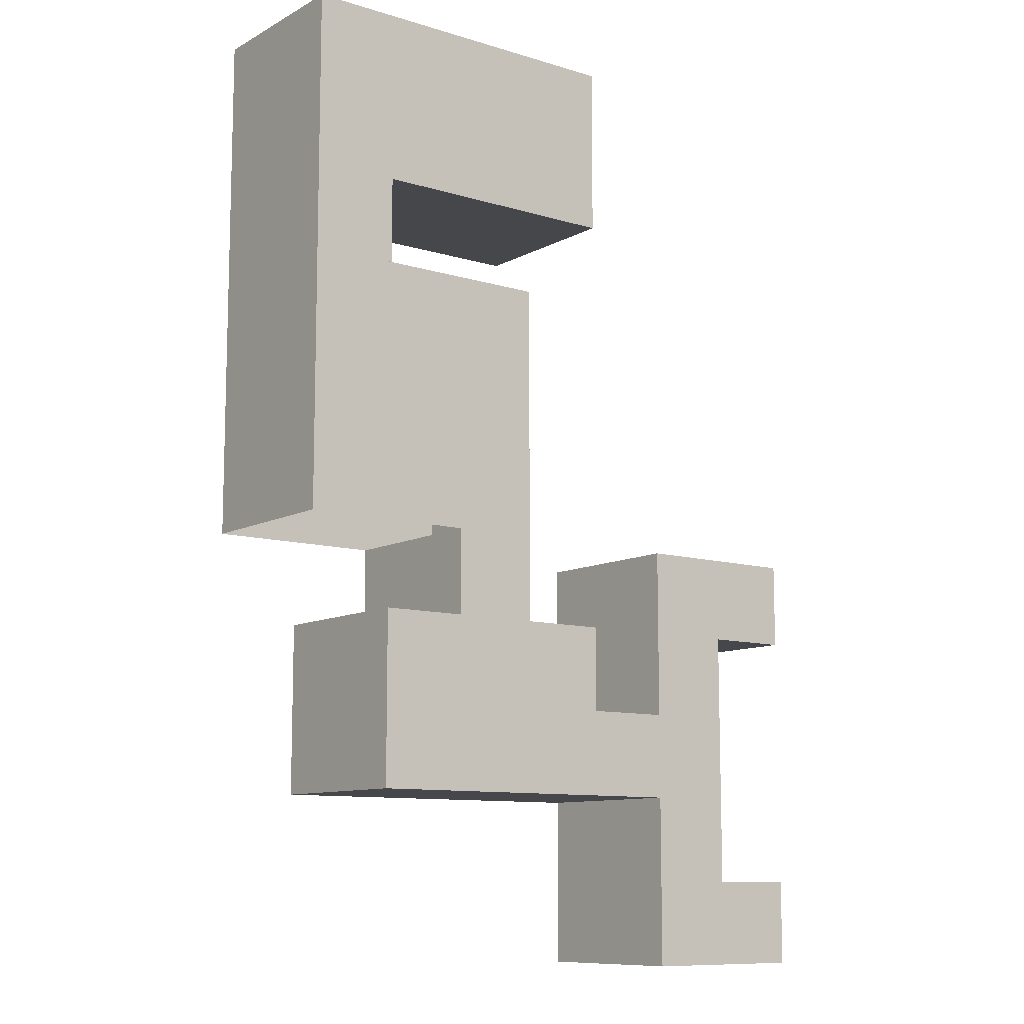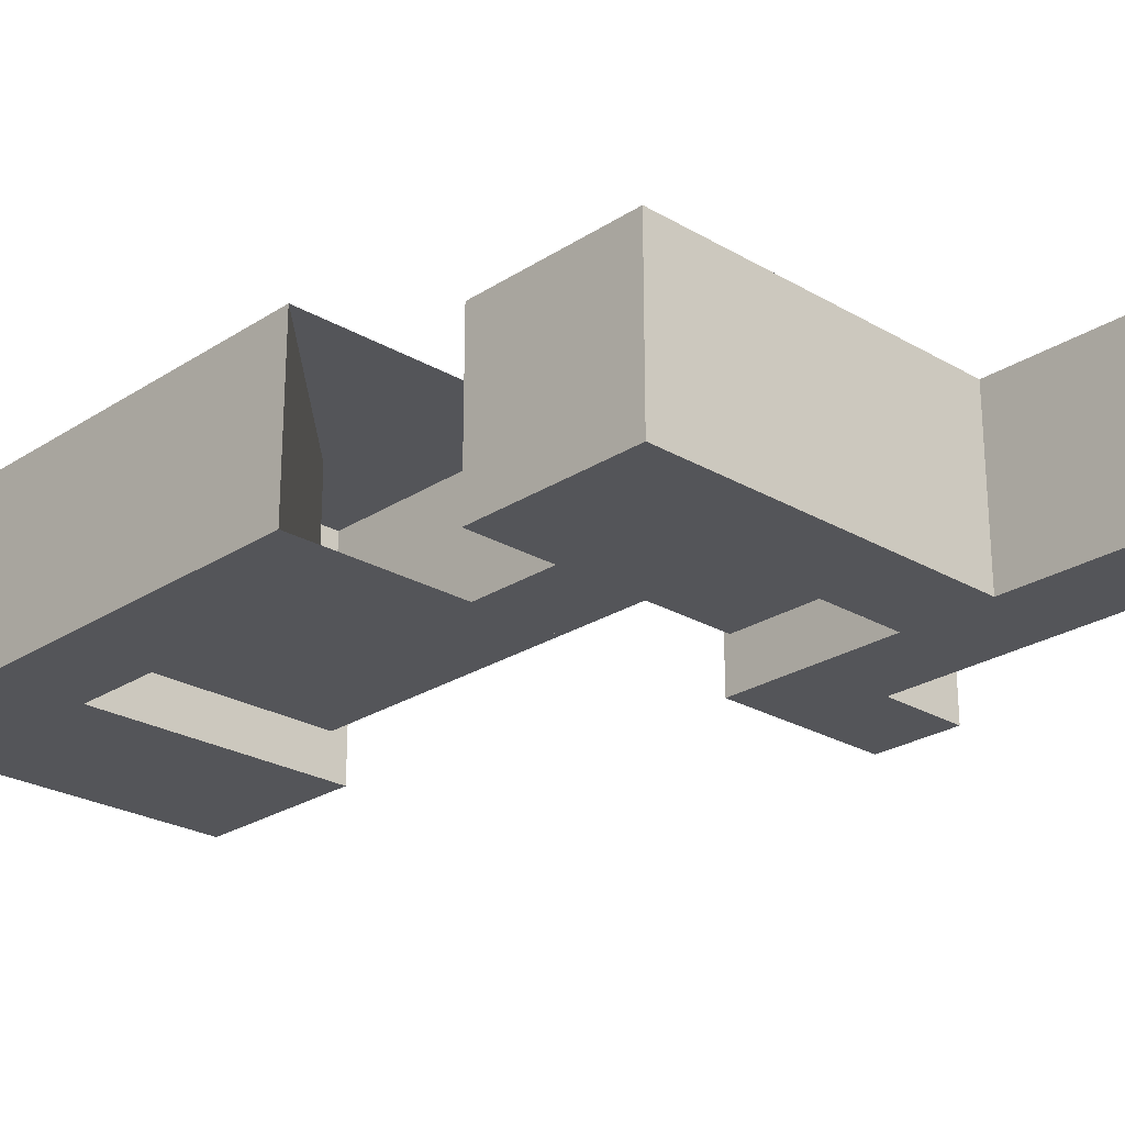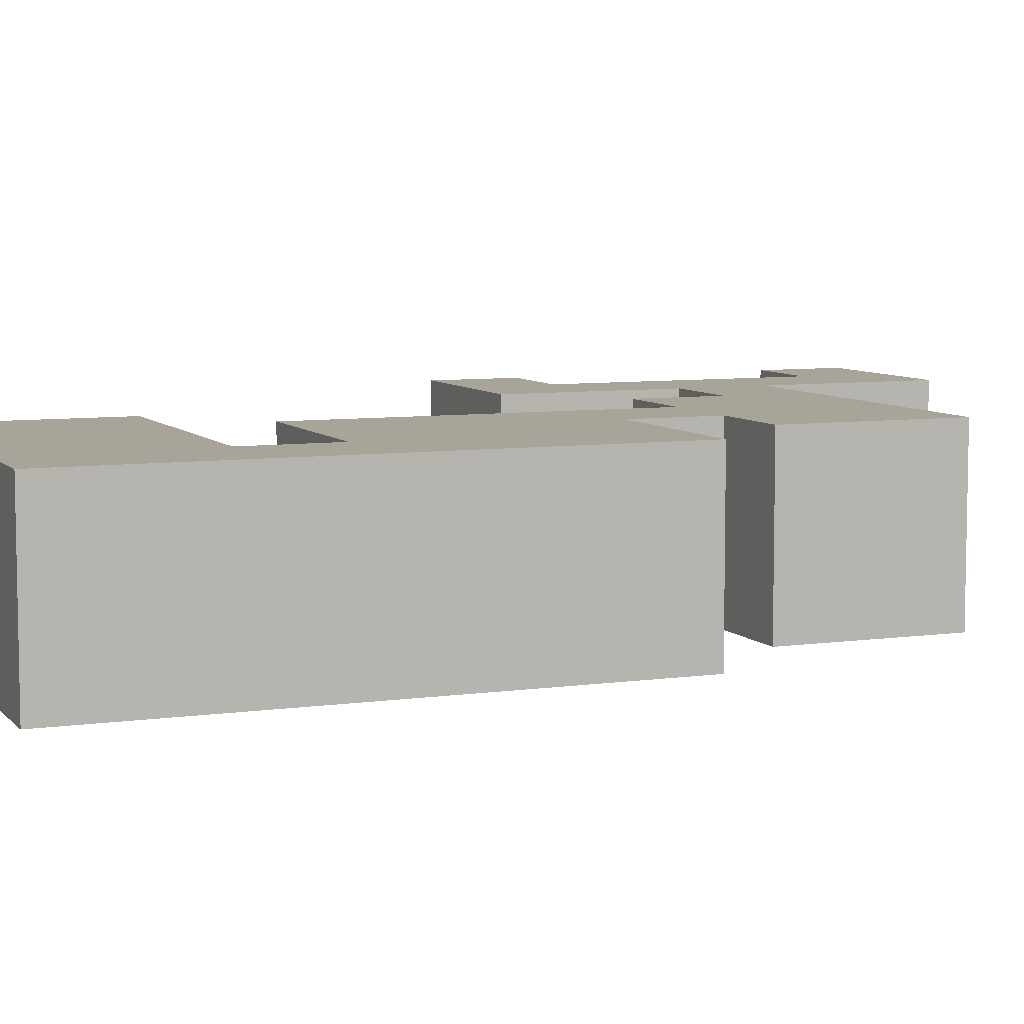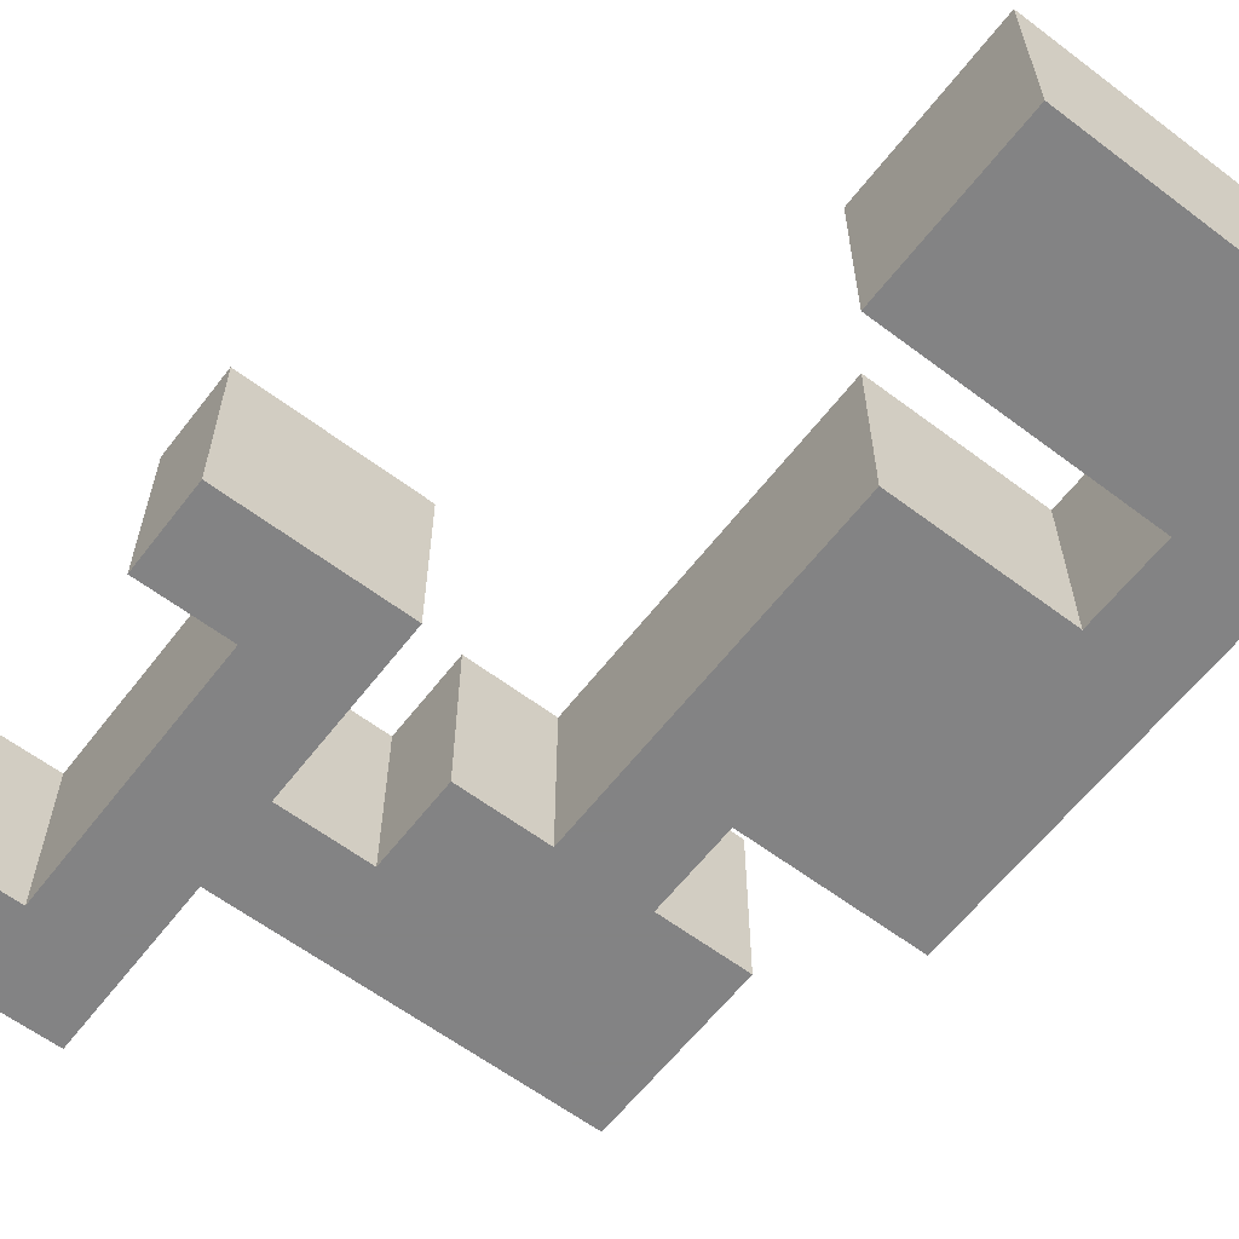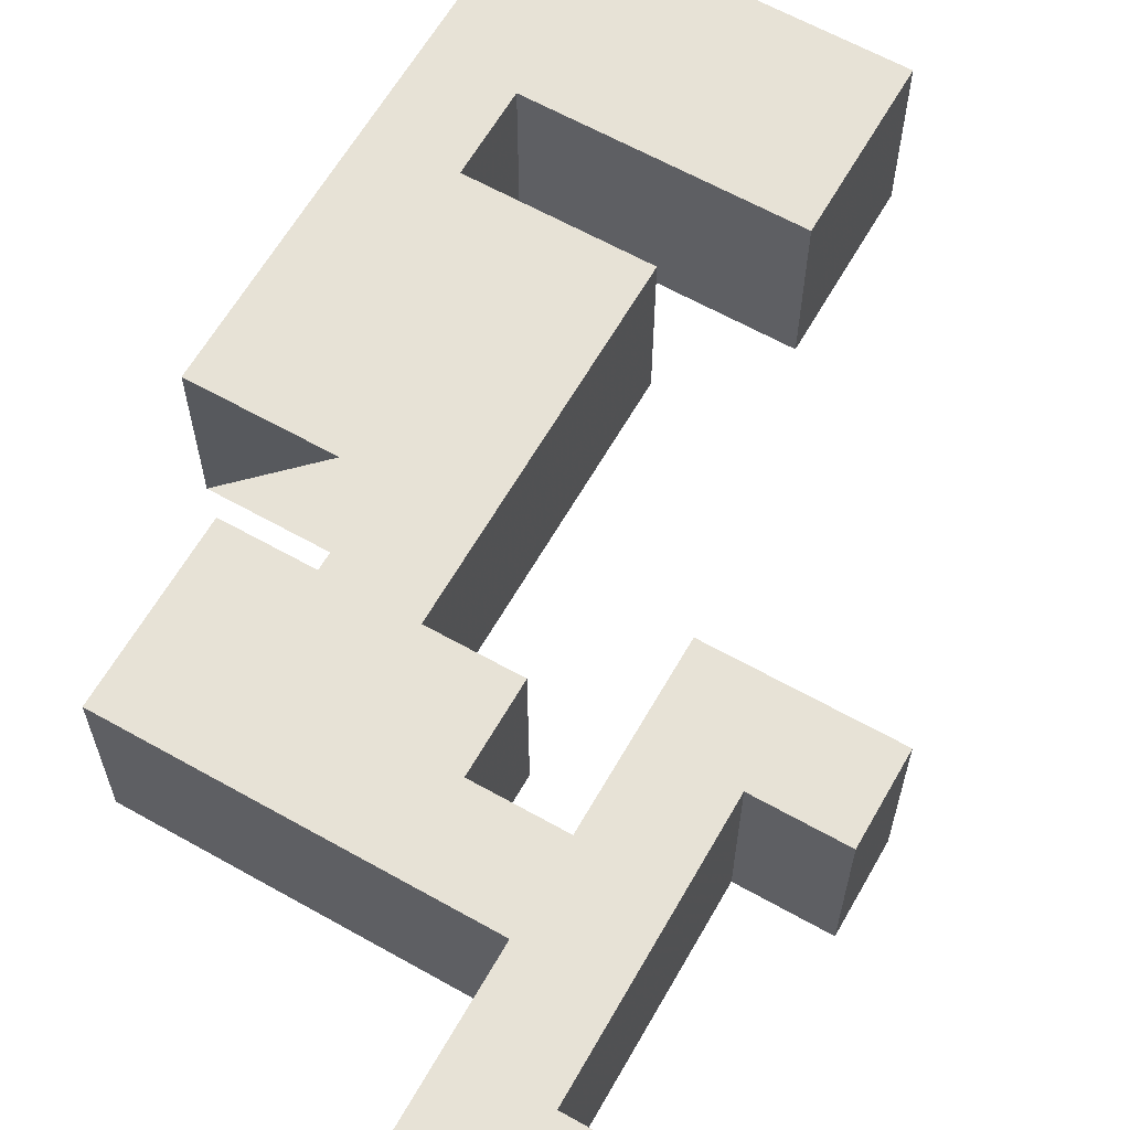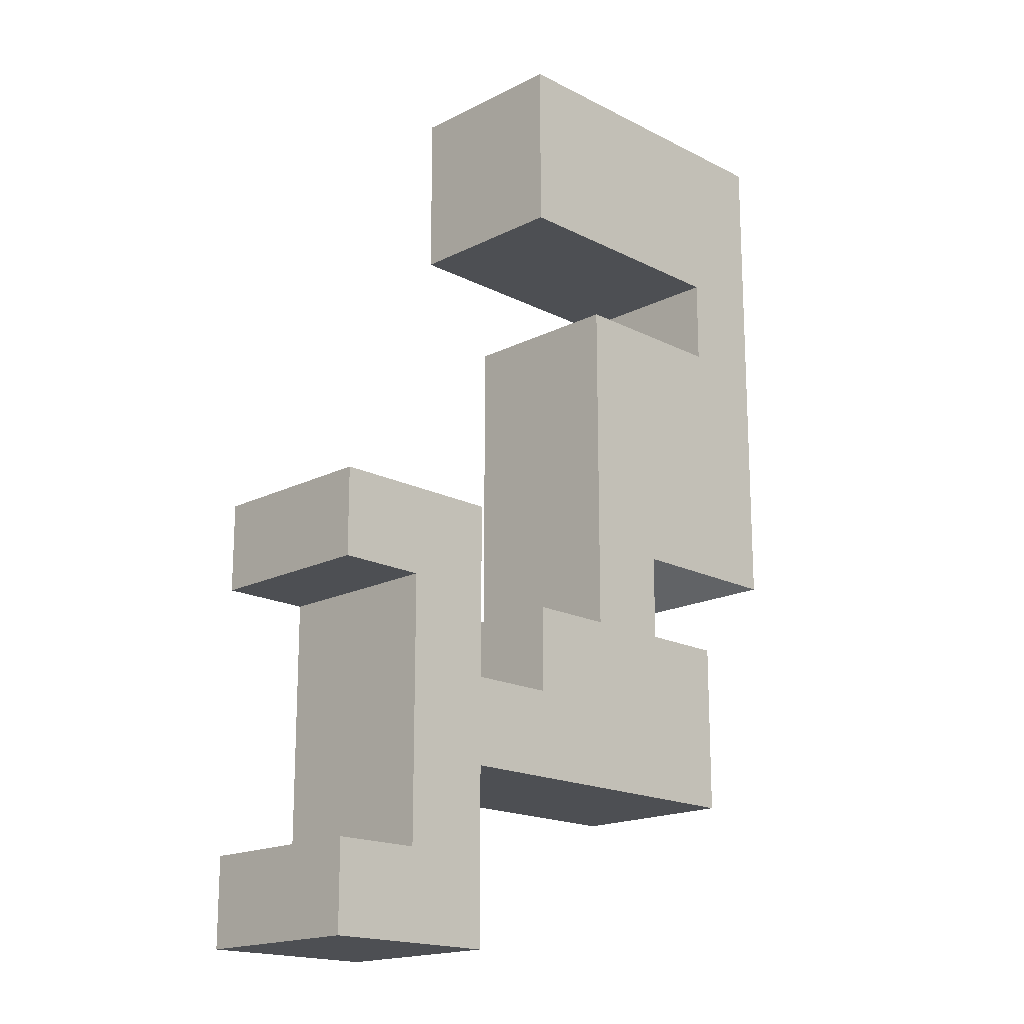
<metadata>
{"format":"obj","ext":"obj","renderer":"f3d","projection":"perspective","resolution":1024,"background":"white","views":[{"elev":-10.3,"azim":-37.3,"up":"+Y"},{"elev":-24.8,"azim":-43.6,"up":"+Z"},{"elev":7.2,"azim":-112.4,"up":"+Z"},{"elev":-61.1,"azim":142.5,"up":"+Z"},{"elev":62.9,"azim":29.7,"up":"+Z"},{"elev":-17.7,"azim":134.8,"up":"+Y"}]}
</metadata>
<code>
v 0 50 0
v 10 60 0
v 10 60 10
v 0 50 10
f 2 1 4 3
v 15 50 0
v 15 65 0
v 15 65 10
v 15 50 10
f 6 5 8 7
v 15 65 0
v 5 65 0
v 5 65 10
v 15 65 10
f 10 9 12 11
v 0 50 0
v 0 65 0
v 0 65 10
v 0 50 10
f 13 14 15 16
v 0 50 10
v 0 65 10
v 15 65 10
v 15 50 10
f 17 18 19 20
v 0 50 0
v 15 50 0
v 15 65 0
v 0 65 0
f 21 22 23 24
v 0 65 0
v 0 70 0
v 0 70 10
v 0 65 10
f 25 26 27 28
v 5 70 0
v 5 65 0
v 5 65 10
v 5 70 10
f 29 30 31 32
v 0 65 10
v 0 70 10
v 5 70 10
v 5 65 10
f 33 34 35 36
v 0 65 0
v 5 65 0
v 5 70 0
v 0 70 0
f 37 38 39 40
v 20 70 0
v 5 70 0
v 5 70 10
v 20 70 10
f 41 42 43 44
v 20 80 0
v 20 70 0
v 20 70 10
v 20 80 10
f 45 46 47 48
v 0 80 0
v 20 80 0
v 20 80 10
v 0 80 10
f 49 50 51 52
v 0 70 0
v 0 80 0
v 0 80 10
v 0 70 10
f 53 54 55 56
v 0 70 10
v 0 80 10
v 20 80 10
v 20 70 10
f 57 58 59 60
v 0 70 0
v 20 70 0
v 20 80 0
v 0 80 0
f 61 62 63 64
v 10 45 0
v 10 50 0
v 10 50 10
v 10 45 10
f 65 66 67 68
v 15 50 0
v 15 45 0
v 15 45 10
v 15 50 10
f 69 70 71 72
v 10 45 10
v 10 50 10
v 15 50 10
v 15 45 10
f 73 74 75 76
v 10 45 0
v 15 45 0
v 15 50 0
v 10 50 0
f 77 78 79 80
v 5 35 0
v 5 45 0
v 5 45 10
v 5 35 10
f 81 82 83 84
v 5 45 0
v 10 45 0
v 10 45 10
v 5 45 10
f 85 86 87 88
v 15 45 0
v 20 45 0
v 20 45 10
v 15 45 10
f 89 90 91 92
v 20 45 0
v 20 40 0
v 20 40 10
v 20 45 10
f 93 94 95 96
v 20 35 0
v 5 35 0
v 5 35 10
v 20 35 10
f 97 98 99 100
v 5 35 10
v 5 45 10
v 20 45 10
v 20 35 10
f 101 102 103 104
v 5 35 0
v 20 35 0
v 20 45 0
v 5 45 0
f 105 106 107 108
v 25 35 0
v 20 35 0
v 20 35 10
v 25 35 10
f 109 110 111 112
v 20 40 0
v 25 40 0
v 25 40 10
v 20 40 10
f 113 114 115 116
v 20 35 10
v 20 40 10
v 25 40 10
v 25 35 10
f 117 118 119 120
v 20 35 0
v 25 35 0
v 25 40 0
v 20 40 0
f 121 122 123 124
v 25 50 0
v 30 50 0
v 30 50 10
v 25 50 10
f 125 126 127 128
v 25 40 0
v 25 50 0
v 25 50 10
v 25 40 10
f 129 130 131 132
v 25 25 0
v 25 35 0
v 25 35 10
v 25 25 10
f 133 134 135 136
v 30 25 0
v 25 25 0
v 25 25 10
v 30 25 10
f 137 138 139 140
v 30 45 0
v 30 30 0
v 30 30 10
v 30 45 10
f 141 142 143 144
v 25 25 10
v 25 50 10
v 30 50 10
v 30 25 10
f 145 146 147 148
v 25 25 0
v 30 25 0
v 30 50 0
v 25 50 0
f 149 150 151 152
v 30 50 0
v 35 50 0
v 35 50 10
v 30 50 10
f 153 154 155 156
v 35 50 0
v 35 45 0
v 35 45 10
v 35 50 10
f 157 158 159 160
v 35 45 0
v 30 45 0
v 30 45 10
v 35 45 10
f 161 162 163 164
v 30 45 10
v 30 50 10
v 35 50 10
v 35 45 10
f 165 166 167 168
v 30 45 0
v 35 45 0
v 35 50 0
v 30 50 0
f 169 170 171 172
v 35 25 0
v 30 25 0
v 30 25 10
v 35 25 10
f 173 174 175 176
v 35 30 0
v 35 25 0
v 35 25 10
v 35 30 10
f 177 178 179 180
v 30 30 0
v 35 30 0
v 35 30 10
v 30 30 10
f 181 182 183 184
v 30 25 10
v 30 30 10
v 35 30 10
v 35 25 10
f 185 186 187 188
v 30 25 0
v 35 25 0
v 35 30 0
v 30 30 0
f 189 190 191 192

</code>
